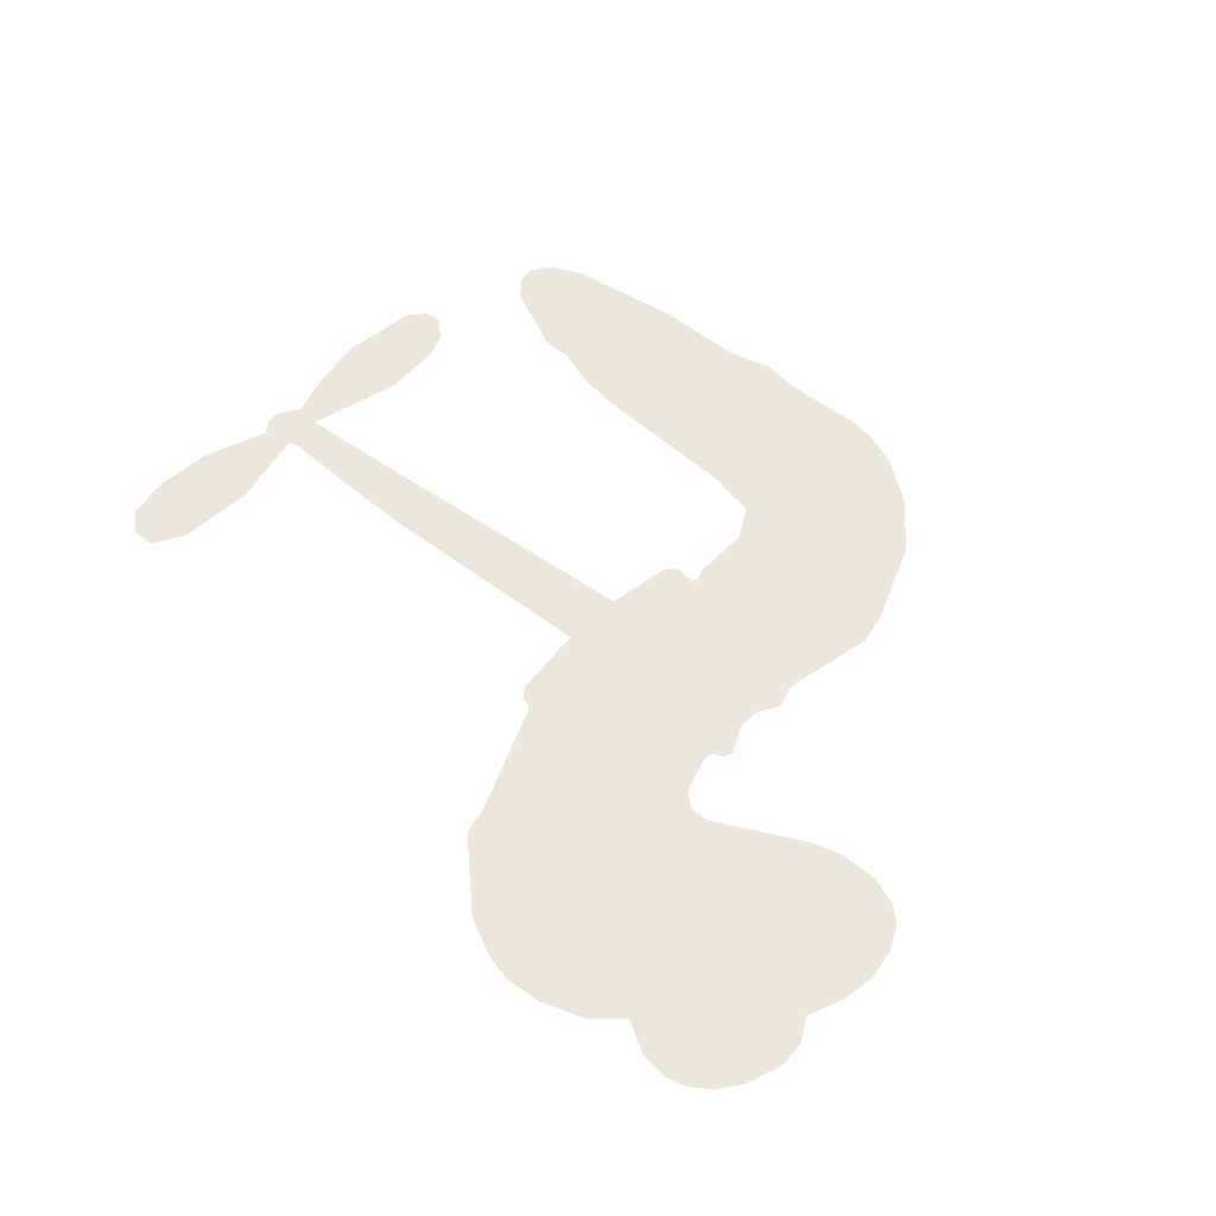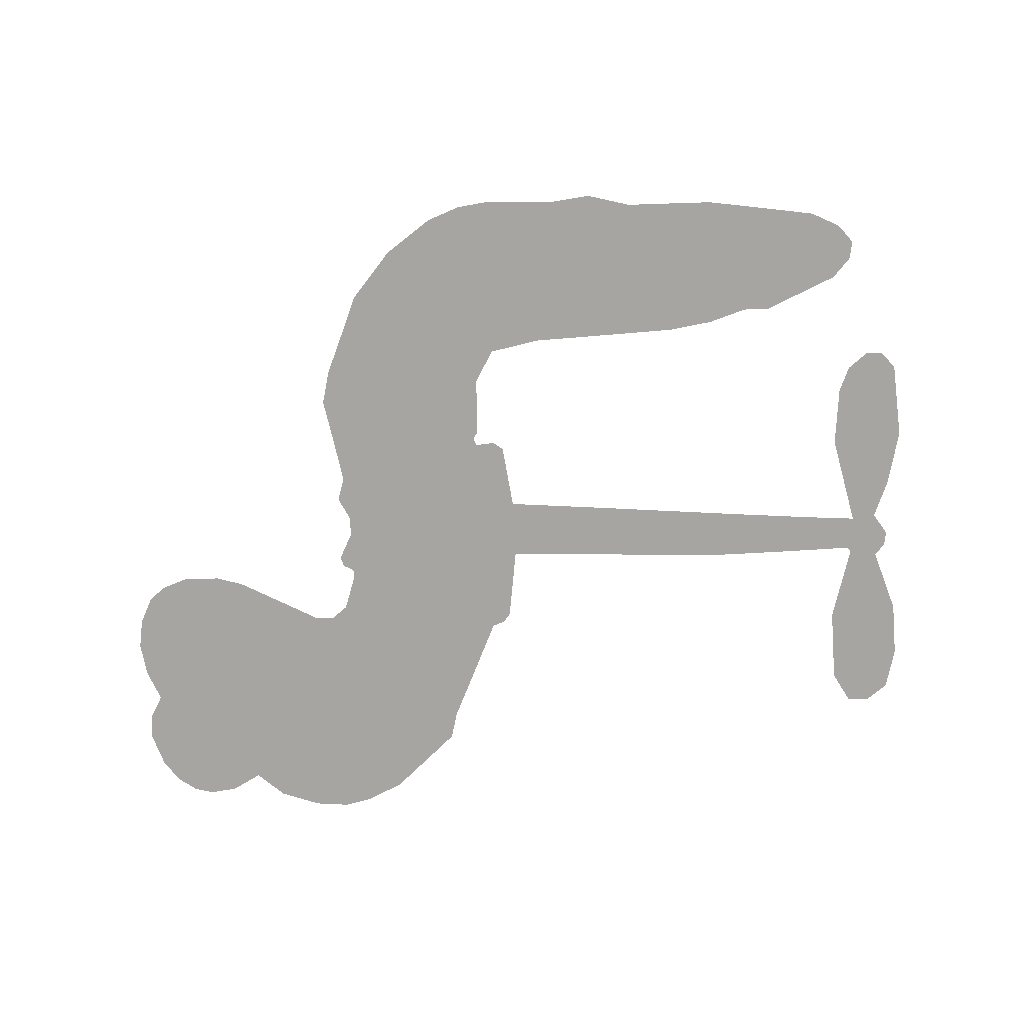
<metadata>
{"format":"obj","ext":"obj","renderer":"f3d","projection":"perspective","resolution":1024,"background":"white","views":[{"elev":50.9,"azim":-136.6,"up":"+Z"},{"elev":-73.6,"azim":3.0,"up":"+Z"}]}
</metadata>
<code>
v -465.1 34.57 0
v -464.4 39.74 0
v -462.5 44.54 0
v -464.6 48.2 0
v -464.8 51.94 0
v -463.2 57.14 0
v -460.8 60.48 0
v -458 62.55 0
v -455.2 63.39 0
v -450.9 62.92 0
v -446.4 60.49 0
v -442.3 64.3 0
v -436.1 66.61 0
v -430.8 67.15 0
v -426.6 66.22 0
v -421 63.64 0
v -411 54.75 0
v -409.8 50.47 0
v -402.3 33.99 0
v -400.5 33.41 0
v -399.3 31.95 0
v -397.7 20.95 0
v -363.4 22.94 0
v -339.9 22.79 0
v -339.2 23.38 0
v -342.5 35.17 0
v -342.2 46.57 0
v -339.6 51.3 0
v -336.3 51.41 0
v -333 48.97 0
v -331.4 42.61 0
v -331.7 34.14 0
v -334.8 24.33 0
v -333.3 22.46 0
v -333 20.4 0
v -335.1 17.11 0
v -332.8 11.33 0
v -330.8 2.707 0
v -331.7 -9.058 0
v -333.8 -11.48 0
v -336.2 -11.78 0
v -339.4 -9.225 0
v -341 -5.375 0
v -341.9 3.642 0
v -338.8 17.55 0
v -397.7 11.8 0
v -399 1.855 0
v -400.5 0.685 0
v -403.5 0.9589 0
v -403.8 -0.2245 0
v -403.1 -1.349 0
v -402.8 -10.29 0
v -399.9 -15.26 0
v -392.1 -16.77 0
v -369.5 -17.44 0
v -362.7 -18.42 0
v -356.9 -20.24 0
v -353 -20.15 0
v -341.9 -24.98 0
v -339.2 -28.04 0
v -338.8 -30.74 0
v -341 -33.54 0
v -345.4 -35.77 0
v -362.4 -38.56 0
v -375.8 -38.83 0
v -382.5 -40.66 0
v -388.6 -39.99 0
v -399.7 -40.49 0
v -404.2 -39.91 0
v -409.2 -38.03 0
v -416.4 -32.97 0
v -422.6 -25.64 0
v -427.9 -13.09 0
v -429.2 -7.915 0
v -426.8 5.838 0
v -427.9 9.464 0
v -426.3 12.7 0
v -426.2 15.8 0
v -428.4 20.07 0
v -427.9 21.56 0
v -426.3 22.34 0
v -426.2 23.68 0
v -428.1 29.2 0
v -430.5 31.05 0
v -433.3 31.03 0
v -446.1 23.97 0
v -450.2 22.68 0
v -455.9 22.55 0
v -460 24 0
v -462.4 26.03 0
v -464.4 30.01 0
v -368.2 14.74 0
v -338.5 21.73 0
v -423.8 22.8 0
v -405.7 1.056 0
v -403 -5.811 0
v -426.2 20.21 0
v -402.3 30.78 0
v -398.3 6.818 0
v -353.5 16.22 0
v -336.9 23.31 0
v -346.1 16.92 0
v -342.4 17.24 0
v -427.3 17.93 0
v -404.4 3.606 0
v -340.8 29.28 0
v -335.8 20.63 0
v -337.9 26.92 0
v -342.6 -29.97 0
v -335.4 -7.949 0
v -423.4 27.38 0
v -405.4 -2.111 0
v -424.4 18.01 0
v -457.6 29.22 0
v -455.1 57.93 0
v -431.9 36.04 0
v -398.5 26.46 0
v -401.5 3.534 0
v -351.7 22.92 0
v -345.8 22.88 0
v -409.5 4.566 0
v -408 32.43 0
v -421.8 14.15 0
v -426 34.29 0
v -402.8 7.981 0
v -341 19.92 0
v -411.1 -1.026 0
v -344.3 19.99 0
v -347.7 19.99 0
v -422.8 8.981 0
v -354.8 -27.21 0
v -340.3 10.59 0
v -337.8 47.24 0
v -333.3 29.23 0
v -331.2 -3.176 0
v -458.1 50.53 0
v -349.8 16.57 0
v -354.9 -23.43 0
v -337.4 13.59 0
v -361.5 -25.46 0
v -347.4 -22.57 0
v -350.9 -25.22 0
v -430.4 59.1 0
v -400.9 -32.18 0
v -460.6 33 0
v -450.2 30.09 0
v -459.1 56.75 0
v -415.5 24.37 0
v -409.8 -8.16 0
v -342.3 40.87 0
v -337 30.98 0
v -460.8 47.92 0
v -455.7 43.22 0
v -457.1 46.8 0
v -450.1 47.58 0
v -453.9 49.62 0
v -353.9 -37.18 0
v -346.6 -27.28 0
v -429.5 63.19 0
v -418 50.6 0
v -401.4 -36.5 0
v -449.1 26.39 0
v -439.7 27.5 0
v -453.6 27.03 0
v -419.9 24.76 0
v -406 -8.093 0
v -407.7 -14.11 0
v -453.4 46.02 0
v -449.6 40.5 0
v -448.9 54.23 0
v -455.2 53.67 0
v -434.2 62.09 0
v -425 60.08 0
v -413.9 51.68 0
v -394.2 -40.21 0
v -406 -33.74 0
v -419.9 19.9 0
v -417 32.35 0
v -450.6 51.1 0
v -445.1 50.16 0
v -416 59.2 0
v -424.6 30.89 0
v -398 -34.75 0
v -394.6 -28.58 0
v -419.5 28.96 0
v -416.9 54.89 0
v -406 42.25 0
v -421.6 33.06 0
v -420.7 58 0
v -421.6 41.46 0
v -414 43.88 0
v -422.8 37.26 0
v -412.8 47.76 0
v -417.2 37.95 0
v -427.9 40.96 0
v -407.9 46.36 0
v -426.3 37.82 0
v -410 42.91 0
v -412.9 39.48 0
v -408.7 38.78 0
v -411.4 35.28 0
v -404.2 38.12 0
v -412.5 30.48 0
v -406.8 35.76 0
v -429.3 34.1 0
v -408.9 1.368 0
v -412.4 2.358 0
v -414.9 8.549 0
v -417.7 -1.586 0
v -334.4 45.24 0
v -338.1 42.69 0
v -338.6 37.93 0
v -454.5 34.71 0
v -454.1 30.86 0
v -406.6 22.48 0
v -459.7 40.65 0
v -438.9 35.27 0
v -403.8 -14.14 0
v -405.8 -21.15 0
v -402.8 -18.25 0
v -406.4 -17.53 0
v -413.2 -18.19 0
v -409.6 -19.91 0
v -399.9 -24.4 0
v -414.5 -25.34 0
v -402.3 -21.79 0
v -405.1 -26.82 0
v -397.6 -19.87 0
v -412.8 -21.95 0
v -425.2 -19.35 0
v -409.7 -25.59 0
v -450.4 58.47 0
v -452.2 55.47 0
v -438.3 63.05 0
v -441.6 59.47 0
v -437.2 58.7 0
v -440.3 53.67 0
v -423.8 64.93 0
v -426.3 63.08 0
v -406 -37.13 0
v -411.2 -33.19 0
v -445.2 44.37 0
v -418.5 61.42 0
v -426.3 51.88 0
v -418.8 10.82 0
v -419 6.001 0
v -413.1 16.12 0
v -417.4 15.04 0
v -414.5 12.44 0
v -409.7 9.928 0
v -421.2 -8.711 0
v -338.9 34.22 0
v -335.3 35.79 0
v -331.5 38.37 0
v -334.8 40.61 0
v -457.2 32.6 0
v -458.3 36.69 0
v -454.6 39.03 0
v -401.9 23.16 0
v -408.4 27.31 0
v -459.1 44.02 0
v -435.2 34.26 0
v -435.8 39.32 0
v -436.5 29.26 0
v -444.7 29.77 0
v -439.8 31.43 0
v -443.5 34.31 0
v -442.2 39.72 0
v -404.2 -30.44 0
v -400.9 -28.22 0
v -408.4 -29.63 0
v -412.6 -29.17 0
v -395.2 -23.94 0
v -380.7 -17.09 0
v -393.7 -20.34 0
v -390.8 -23.74 0
v -386.4 -16.93 0
v -390 -28.24 0
v -392 -32.07 0
v -382.8 -24.77 0
v -389.7 -19.96 0
v -395.6 -32.07 0
v -390.1 -35.95 0
v -387 -25.43 0
v -385.4 -21.17 0
v -385.1 -36.36 0
v -381.3 -21.06 0
v -384 -30.54 0
v -375.4 -25.62 0
v -387.9 -31.78 0
v -375.1 -17.27 0
v -379 -24.16 0
v -380.3 -28.29 0
v -375.8 -21.42 0
v -379.2 -34.07 0
v -370.3 -23.08 0
v -396 -16.02 0
v -444.8 56.21 0
v -446.8 47.3 0
v -448.7 44.44 0
v -443.3 47.23 0
v -441.6 50.33 0
v -441.1 43.72 0
v -435 49.84 0
v -439.6 47.14 0
v -436.7 43.73 0
v -432.3 42.29 0
v -430.8 39.25 0
v -428.6 46.64 0
v -433.4 46.14 0
v -424.4 55.79 0
v -428.5 55.36 0
v -422 52.23 0
v -433.6 55.23 0
v -430.8 51.42 0
v -423.7 47.63 0
v -415.4 4.765 0
v -418.3 2.223 0
v -427.9 -1.034 0
v -422.8 3.34 0
v -427.3 2.397 0
v -424.5 0.1463 0
v -424.6 -4.92 0
v -411.8 7.173 0
v -406.7 7.356 0
v -405.4 12.01 0
v -425.3 -9.722 0
v -417.6 -20.54 0
v -462 36.77 0
v -402.3 26.96 0
v -412.3 26.56 0
v -415.7 28.36 0
v -411.4 21.81 0
v -405.7 29.63 0
v -442.9 25.73 0
v -439.1 38.6 0
v -445.8 40.68 0
v -447.5 36.46 0
v -451.3 36.94 0
v -381.5 -37.07 0
v -375.8 -30.51 0
v -443.6 53.12 0
v -437.1 55.15 0
v -425.5 44.11 0
v -420.5 -4.678 0
v -415.5 -7.631 0
v -428.6 -4.472 0
v -401.6 11.69 0
v -399.8 16.38 0
v -409.2 14.25 0
v -404.9 17.22 0
v -405.4 25.68 0
v -415.4 19.93 0
v -447.3 32.61 0
v -375.1 -34.67 0
v -369.1 -38.7 0
v -368.4 -31.3 0
v -372.5 -38.76 0
v -370.9 -34.9 0
v -366.5 -35.22 0
v -372.2 -31.38 0
v -370.4 -27.42 0
v -362.8 -30.98 0
v -366.2 -25.38 0
v -363.8 -22.23 0
v -360.1 -22.03 0
v -366.1 -17.93 0
v -382.9 13.25 0
v -380.6 21.91 0
v -401.9 19.42 0
v -408.9 18.44 0
v -362.7 -34.78 0
v -357.4 -32.84 0
v -358.1 -37.88 0
v -350.7 -30.36 0
v -367.3 -21.28 0
v -390.3 12.52 0
v -354.3 -30.85 0
v -349.6 -36.48 0
v -352.1 -33.76 0
v -348 -33.04 0
v -389.2 21.41 0
v -396.8 17.75 0
v -393.4 21.17 0
v -336.4 -2.822 0
v -333.6 -0.02883 0
v -336.1 5.459 0
v -341.4 -0.8667 0
v -337.7 1.275 0
v -461 53.25 0
v -408.7 -4.294 0
v -412.7 -4.688 0
v -417.6 41.99 0
v -417.6 46.3 0
v -415 35.2 0
v -419.5 -29.29 0
v -418.6 -25.38 0
v -372.4 -19.9 0
v -422 -14.46 0
v -417.3 -15.76 0
v -412.8 -13.03 0
v -418.7 -11.95 0
v -409.9 -11.51 0
v -415.5 -10.96 0
v -365.7 -28.94 0
v -358.8 -28.76 0
v -357.9 -25.27 0
v -391.1 17.13 0
v -394 12.16 0
v -386.9 15.45 0
v -384.9 21.65 0
v -375.6 13.99 0
v -383.1 17.64 0
v -379.3 13.62 0
v -372 22.42 0
v -377.8 18.1 0
v -373.2 17.97 0
v -376.3 22.16 0
v -371.9 14.37 0
v -331.8 7.017 0
v -336.4 9.511 0
v -341.1 7.118 0
v -421 45.1 0
v -426.5 -16.22 0
v -421.1 -18.46 0
v -423.9 -22.49 0
v -420.4 -22.53 0
v -394.1 15.57 0
v -357.6 22.94 0
v -354.6 20.11 0
v -360.8 15.49 0
v -357.2 15.86 0
v -359.4 19.28 0
v -363.5 18.73 0
v -367.7 22.68 0
v -369.2 18.78 0
v -393.8 -35.37 0
v -397 -38.18 0
f 112 206 391
f 186 160 174
f 75 130 76
f 203 122 201
f 105 121 206
f 45 107 93
f 51 50 112
f 123 78 77
f 89 88 114
f 125 118 99
f 1 91 145
f 162 164 87
f 25 108 106
f 43 42 110
f 80 79 97
f 126 93 24
f 58 138 142
f 179 299 180
f 128 129 102
f 105 125 325
f 52 166 167
f 143 159 172
f 240 176 70
f 142 138 131
f 176 240 161
f 223 231 219
f 59 158 109
f 95 112 50
f 117 21 98
f 113 94 97
f 97 104 113
f 104 78 113
f 349 383 22
f 166 112 391
f 105 95 49
f 74 73 327
f 51 112 96
f 82 94 111
f 107 34 101
f 52 218 53
f 323 345 322
f 203 260 122
f 90 89 114
f 167 221 218
f 145 256 257
f 91 90 114
f 298 232 170
f 98 19 334
f 282 183 437
f 77 76 130
f 4 3 152
f 152 5 4
f 56 365 366
f 45 126 103
f 115 9 8
f 8 7 147
f 45 139 36
f 106 151 252
f 147 7 6
f 381 158 375
f 114 145 91
f 246 208 245
f 136 154 156
f 10 9 115
f 19 122 334
f 205 83 124
f 17 174 18
f 84 205 116
f 165 111 94
f 182 83 111
f 162 146 164
f 239 15 159
f 206 207 127
f 129 137 102
f 236 234 235
f 350 250 326
f 172 159 14
f 180 302 342
f 126 45 93
f 322 318 320
f 239 238 15
f 211 150 212
f 5 152 390
f 136 152 154
f 25 93 101
f 31 30 210
f 107 45 36
f 124 192 197
f 161 183 144
f 119 430 137
f 120 119 129
f 296 364 376
f 359 361 355
f 287 274 285
f 363 373 406
f 276 285 281
f 50 49 95
f 53 218 220
f 275 54 297
f 49 48 118
f 126 128 103
f 274 287 294
f 58 57 138
f 78 123 113
f 407 406 131
f 118 105 49
f 375 158 142
f 68 161 69
f 61 109 62
f 421 139 132
f 109 60 59
f 166 52 96
f 423 394 160
f 60 109 61
f 348 349 351
f 85 84 116
f 141 58 142
f 162 87 86
f 43 110 385
f 134 32 151
f 386 385 135
f 110 42 41
f 110 135 385
f 102 103 128
f 57 366 407
f 40 110 41
f 40 39 110
f 421 387 420
f 119 137 129
f 141 158 59
f 37 36 139
f 105 206 95
f 47 118 48
f 94 81 97
f 95 206 112
f 430 433 432
f 432 100 430
f 413 416 369
f 82 81 94
f 177 165 94
f 98 20 19
f 98 21 20
f 97 79 104
f 63 62 109
f 108 151 106
f 117 330 259
f 210 133 211
f 93 107 101
f 83 82 111
f 259 22 117
f 348 99 46
f 47 99 118
f 24 93 25
f 132 139 45
f 35 34 107
f 126 24 128
f 101 34 33
f 118 125 105
f 130 123 77
f 115 8 147
f 128 24 120
f 108 101 33
f 27 133 28
f 108 33 134
f 255 253 254
f 185 111 165
f 28 133 29
f 133 30 29
f 129 128 120
f 110 39 135
f 159 15 14
f 145 114 256
f 193 160 394
f 101 108 25
f 389 388 385
f 36 35 107
f 168 154 153
f 81 80 97
f 372 373 363
f 151 108 134
f 214 114 164
f 145 257 329
f 163 265 335
f 179 233 171
f 390 6 5
f 147 390 171
f 113 123 177
f 177 123 248
f 209 346 392
f 397 396 225
f 261 154 152
f 27 150 211
f 253 252 151
f 152 136 390
f 3 2 216
f 168 169 300
f 261 152 3
f 168 156 154
f 261 153 154
f 234 236 172
f 179 156 155
f 147 171 115
f 64 374 372
f 375 380 381
f 141 142 158
f 142 131 375
f 172 14 13
f 143 173 239
f 308 205 197
f 196 198 187
f 283 175 67
f 161 144 176
f 264 266 163
f 214 146 213
f 85 262 264
f 262 85 116
f 114 88 164
f 87 164 88
f 177 94 113
f 332 148 331
f 112 166 96
f 166 149 403
f 346 209 345
f 223 219 221
f 169 168 153
f 155 156 168
f 265 162 86
f 162 265 146
f 179 180 170
f 11 10 232
f 136 156 171
f 171 156 179
f 12 234 13
f 172 13 234
f 173 311 189
f 189 311 313
f 16 173 189
f 200 198 199
f 288 280 284
f 183 282 144
f 270 184 224
f 70 176 241
f 245 248 123
f 148 165 177
f 188 194 192
f 188 182 185
f 179 155 299
f 179 170 233
f 299 300 242
f 301 302 180
f 188 192 124
f 17 181 186
f 83 182 124
f 438 161 68
f 437 283 279
f 288 290 286
f 220 226 228
f 332 165 148
f 188 185 178
f 17 186 174
f 189 186 181
f 174 193 18
f 185 182 111
f 202 187 200
f 182 188 124
f 16 189 243
f 311 173 312
f 189 313 186
f 194 190 192
f 18 193 196
f 194 188 178
f 190 195 197
f 160 193 174
f 198 196 193
f 122 204 201
f 393 194 199
f 160 313 316
f 304 314 343
f 190 197 192
f 198 193 191
f 197 195 308
f 199 191 393
f 198 191 199
f 395 194 178
f 198 200 187
f 201 200 199
f 204 19 202
f 395 199 194
f 201 395 203
f 332 178 185
f 204 202 200
f 260 331 333
f 201 204 200
f 19 204 122
f 83 205 84
f 197 205 124
f 207 206 121
f 206 127 391
f 324 317 207
f 130 320 246
f 250 350 249
f 123 130 245
f 127 207 209
f 207 121 324
f 30 133 210
f 133 27 211
f 150 26 212
f 210 211 255
f 252 212 26
f 253 255 212
f 146 354 339
f 258 153 216
f 146 214 164
f 256 214 213
f 353 247 333
f 348 46 349
f 2 1 329
f 216 257 258
f 307 263 308
f 354 267 338
f 52 167 218
f 221 220 218
f 221 167 223
f 269 270 227
f 219 226 220
f 53 220 228
f 167 222 223
f 219 220 221
f 402 400 404
f 328 225 229
f 222 229 223
f 269 227 271
f 226 227 224
f 224 273 228
f 397 72 396
f 71 70 241
f 227 226 219
f 226 224 228
f 223 229 231
f 144 269 176
f 273 224 184
f 297 53 228
f 399 251 327
f 231 229 225
f 400 402 399
f 426 427 425
f 71 241 272
f 219 231 227
f 10 115 232
f 233 115 171
f 170 232 233
f 115 233 232
f 11 235 12
f 234 12 235
f 11 232 298
f 236 143 172
f 235 11 298
f 235 237 343
f 299 301 180
f 237 302 304
f 143 239 159
f 173 16 238
f 173 238 239
f 70 69 240
f 161 240 69
f 176 269 271
f 271 231 272
f 338 268 337
f 262 263 217
f 314 312 143
f 189 181 243
f 316 313 244
f 246 245 130
f 249 248 245
f 319 322 321
f 318 207 317
f 250 249 208
f 215 260 333
f 249 245 208
f 248 247 353
f 250 208 324
f 247 248 249
f 325 250 324
f 325 326 250
f 230 399 424
f 400 222 401
f 106 252 26
f 253 151 32
f 255 254 31
f 212 252 253
f 210 255 31
f 253 32 254
f 212 255 211
f 214 256 114
f 257 256 213
f 257 213 258
f 216 2 329
f 339 258 213
f 169 153 258
f 330 117 98
f 326 351 350
f 331 260 203
f 259 330 352
f 3 216 261
f 153 261 216
f 263 262 116
f 266 264 262
f 310 304 305
f 301 242 303
f 265 266 267
f 266 262 217
f 267 266 217
f 265 163 266
f 268 267 217
f 268 338 267
f 263 336 217
f 268 303 337
f 270 269 144
f 227 231 271
f 270 144 282
f 227 270 224
f 272 231 225
f 176 271 241
f 272 225 396
f 241 271 272
f 184 278 276
f 228 273 275
f 276 284 285
f 285 274 277
f 273 276 275
f 284 276 278
f 184 276 273
f 54 275 281
f 175 283 437
f 276 281 275
f 279 184 282
f 278 184 279
f 437 279 282
f 290 288 284
f 376 398 296
f 277 54 281
f 282 184 270
f 438 183 161
f 66 286 67
f 67 286 283
f 279 290 278
f 284 280 285
f 285 280 287
f 277 281 285
f 340 65 295
f 278 290 284
f 292 287 280
f 294 287 292
f 340 286 66
f 341 293 295
f 292 280 293
f 358 359 355
f 279 283 290
f 286 290 283
f 293 280 288
f 291 294 398
f 294 292 289
f 295 293 288
f 289 292 293
f 294 289 296
f 294 291 274
f 340 288 286
f 293 341 289
f 361 362 341
f 365 376 364
f 342 170 180
f 275 297 228
f 237 235 298
f 300 299 155
f 301 299 242
f 168 300 155
f 337 300 169
f 242 337 303
f 342 302 237
f 305 301 303
f 311 312 244
f 336 303 268
f 307 310 306
f 301 305 302
f 305 303 306
f 303 336 306
f 304 302 305
f 307 306 263
f 305 306 310
f 308 263 116
f 307 195 309
f 308 116 205
f 195 307 308
f 309 344 316
f 309 244 315
f 307 309 310
f 315 310 309
f 312 173 143
f 313 311 244
f 314 143 236
f 315 312 314
f 244 309 316
f 186 313 160
f 343 314 236
f 315 314 304
f 315 304 310
f 244 312 315
f 344 309 195
f 393 394 423
f 208 246 317
f 318 317 246
f 75 320 130
f 207 318 209
f 323 251 345
f 320 318 246
f 320 321 322
f 322 319 323
f 320 75 321
f 318 322 209
f 347 74 323
f 327 323 74
f 317 324 208
f 325 324 121
f 105 325 121
f 326 325 125
f 348 326 125
f 350 247 249
f 230 425 399
f 323 327 251
f 427 397 328
f 73 399 327
f 145 329 1
f 216 329 257
f 334 330 98
f 215 352 260
f 332 331 203
f 331 148 333
f 178 332 203
f 332 185 165
f 353 333 148
f 371 247 350
f 122 260 334
f 334 260 352
f 336 263 306
f 265 86 335
f 268 217 336
f 300 337 242
f 337 169 338
f 169 258 339
f 265 354 146
f 146 339 213
f 169 339 338
f 65 340 66
f 288 340 295
f 65 355 295
f 341 295 355
f 237 298 342
f 170 342 298
f 235 343 236
f 304 343 237
f 195 190 344
f 423 344 190
f 346 345 251
f 322 345 209
f 399 425 400
f 391 392 149
f 99 348 125
f 323 319 347
f 413 410 368
f 259 370 22
f 215 351 370
f 326 348 351
f 371 333 247
f 370 351 349
f 371 215 333
f 259 352 215
f 334 352 330
f 148 177 353
f 248 353 177
f 267 354 265
f 339 354 338
f 360 363 357
f 289 341 362
f 357 359 360
f 358 356 359
f 364 140 365
f 360 359 356
f 355 65 358
f 361 359 357
f 356 64 360
f 364 405 140
f 361 357 362
f 355 361 341
f 357 363 405
f 289 362 296
f 360 64 372
f 374 157 373
f 296 362 364
f 362 357 405
f 366 365 140
f 398 376 55
f 366 140 407
f 56 366 57
f 417 415 418
f 365 56 367
f 428 384 383
f 22 370 349
f 215 370 259
f 350 351 371
f 215 371 351
f 373 157 380
f 363 360 372
f 378 375 131
f 373 378 406
f 372 374 373
f 381 380 379
f 365 367 376
f 55 376 367
f 377 410 408
f 46 383 349
f 406 378 131
f 373 380 378
f 63 381 379
f 380 375 378
f 157 379 380
f 63 109 381
f 158 381 109
f 408 382 384
f 22 383 384
f 386 135 38
f 377 408 428
f 428 46 409
f 385 386 389
f 387 386 38
f 389 44 388
f 421 420 37
f 422 44 387
f 386 387 389
f 43 385 388
f 44 389 387
f 171 390 136
f 6 390 147
f 392 391 127
f 166 391 149
f 209 392 127
f 149 392 346
f 394 393 191
f 190 194 393
f 193 394 191
f 423 160 316
f 203 395 178
f 199 395 201
f 272 396 71
f 222 328 229
f 328 397 225
f 291 398 55
f 294 296 398
f 400 328 222
f 401 222 167
f 399 402 251
f 167 403 401
f 404 149 346
f 404 400 401
f 346 251 402
f 166 403 167
f 404 403 149
f 404 401 403
f 346 402 404
f 140 405 363
f 362 405 364
f 407 131 138
f 363 406 140
f 407 138 57
f 140 406 407
f 410 377 368
f 413 411 410
f 428 408 384
f 382 408 410
f 413 414 416
f 382 410 411
f 369 411 413
f 416 414 412
f 436 434 435
f 413 368 414
f 417 416 412
f 92 436 419
f 418 369 416
f 417 419 436
f 139 421 37
f 417 418 416
f 417 412 419
f 387 38 420
f 422 421 132
f 344 423 316
f 421 422 387
f 393 423 190
f 72 397 427
f 399 73 424
f 400 425 328
f 425 427 328
f 425 230 426
f 72 427 426
f 46 428 383
f 377 428 409
f 119 429 430
f 137 430 100
f 432 433 431
f 429 23 433
f 434 431 433
f 433 430 429
f 434 433 23
f 415 417 436
f 92 431 434
f 434 436 92
f 434 23 435
f 415 436 435
f 437 183 438
f 68 175 438
f 437 438 175

</code>
